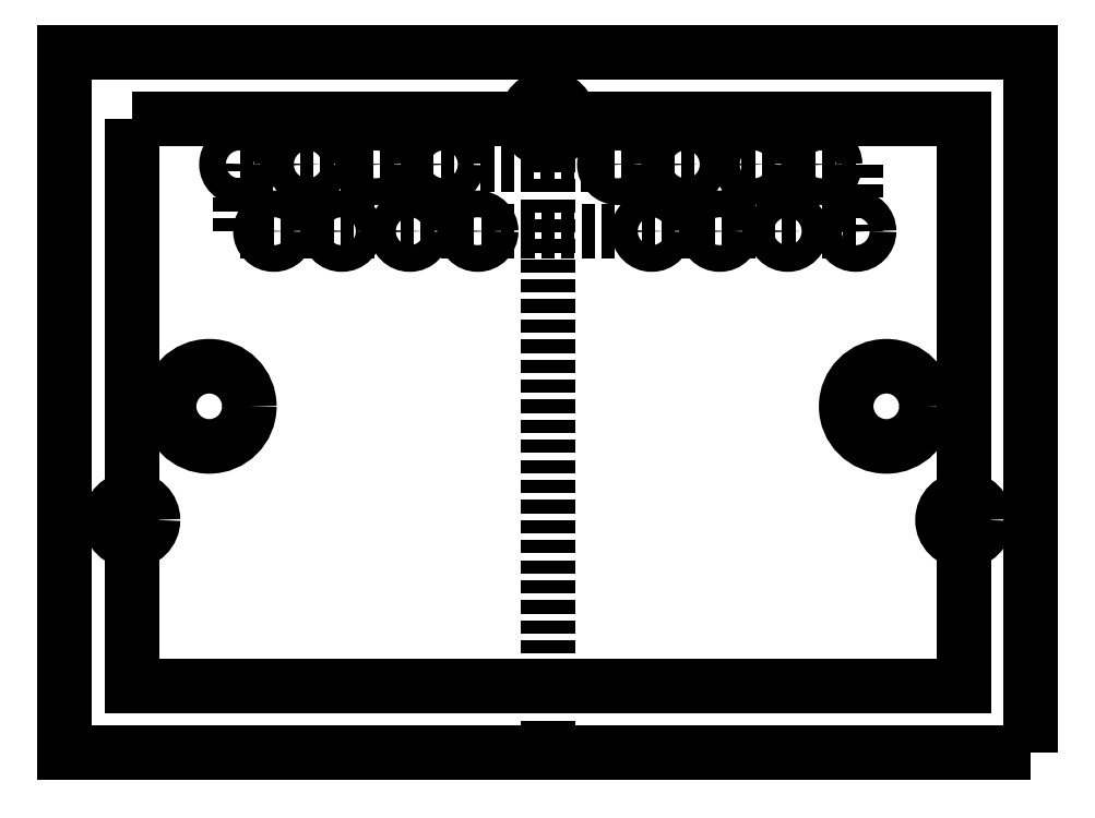
<metadata>
{"format":"dxf","ext":"dxf","renderer":"ezdxf+matplotlib","layout":"modelspace","background":"white","min_lineweight":24,"dpi":150}
</metadata>
<code>
0
SECTION
2
ENTITIES
0
CIRCLE
8
0
10
16.27
20
7.5
30
0
40
0.5
210
0
220
0
230
1
0
CIRCLE
8
0
10
18.81
20
7.5
30
0
40
0.5
210
0
220
0
230
1
0
CIRCLE
8
0
10
21.35
20
7.5
30
0
40
0.5
210
0
220
0
230
1
0
CIRCLE
8
0
10
23.89
20
7.5
30
0
40
0.5
210
0
220
0
230
1
0
CIRCLE
8
0
10
17.54
20
5
30
0
40
0.5
210
0
220
0
230
1
0
CIRCLE
8
0
10
20.08
20
5
30
0
40
0.5
210
0
220
0
230
1
0
CIRCLE
8
0
10
22.62
20
5
30
0
40
0.5
210
0
220
0
230
1
0
CIRCLE
8
0
10
25.16
20
5
30
0
40
0.5
210
0
220
0
230
1
0
CIRCLE
8
0
10
31.66
20
5
30
0
40
0.5
210
0
220
0
230
1
0
CIRCLE
8
0
10
36.74
20
5
30
0
40
0.5
210
0
220
0
230
1
0
CIRCLE
8
0
10
35.47
20
7.5
30
0
40
0.5
210
0
220
0
230
1
0
CIRCLE
8
0
10
34.2
20
5
30
0
40
0.5
210
0
220
0
230
1
0
CIRCLE
8
0
10
39.28
20
5
30
0
40
0.5
210
0
220
0
230
1
0
CIRCLE
8
0
10
38.01
20
7.5
30
0
40
0.5
210
0
220
0
230
1
0
CIRCLE
8
0
10
32.93
20
7.5
30
0
40
0.5
210
0
220
0
230
1
0
CIRCLE
8
0
10
30.39
20
7.5
30
0
40
0.5
210
0
220
0
230
1
0
CIRCLE
8
0
10
15.13
20
-1.55
30
0
40
1.5
210
0
220
0
230
1
0
CIRCLE
8
0
10
40.43
20
-1.55
30
0
40
1.5
210
0
220
0
230
1
0
CIRCLE
8
0
10
12.23
20
-5.8
30
0
40
0.8
210
0
220
0
230
1
0
CIRCLE
8
0
10
43.33
20
-5.8
30
0
40
0.8
210
0
220
0
230
1
0
CIRCLE
8
0
10
27.78
20
9.2
30
0
40
0.8
210
0
220
0
230
1
0
LINE
8
1
10
27.78
20
9.2
30
0
11
27.78
21
-15
31
0
0
LINE
8
1
10
16.27
20
7.5
30
0
11
39.28
21
7.5
31
0
0
LINE
8
1
10
39.28
20
7.5
30
0
11
39.28
21
5
31
0
0
LINE
8
1
10
39.28
20
5
30
0
11
16.27
21
5
31
0
0
LINE
8
1
10
16.27
20
5
30
0
11
16.27
21
7.5
31
0
0
LWPOLYLINE
8
0
90
4
70
1
43
0
10
12.23
20
9.2
10
43.33
20
9.2
10
43.33
20
-12
10
12.23
20
-12
0
LWPOLYLINE
8
0
90
4
70
1
43
0
10
45.83
20
-14.5
10
9.725
20
-14.5
10
9.725
20
11.7
10
45.83
20
11.7
0
ENDSEC
0
EOF

</code>
